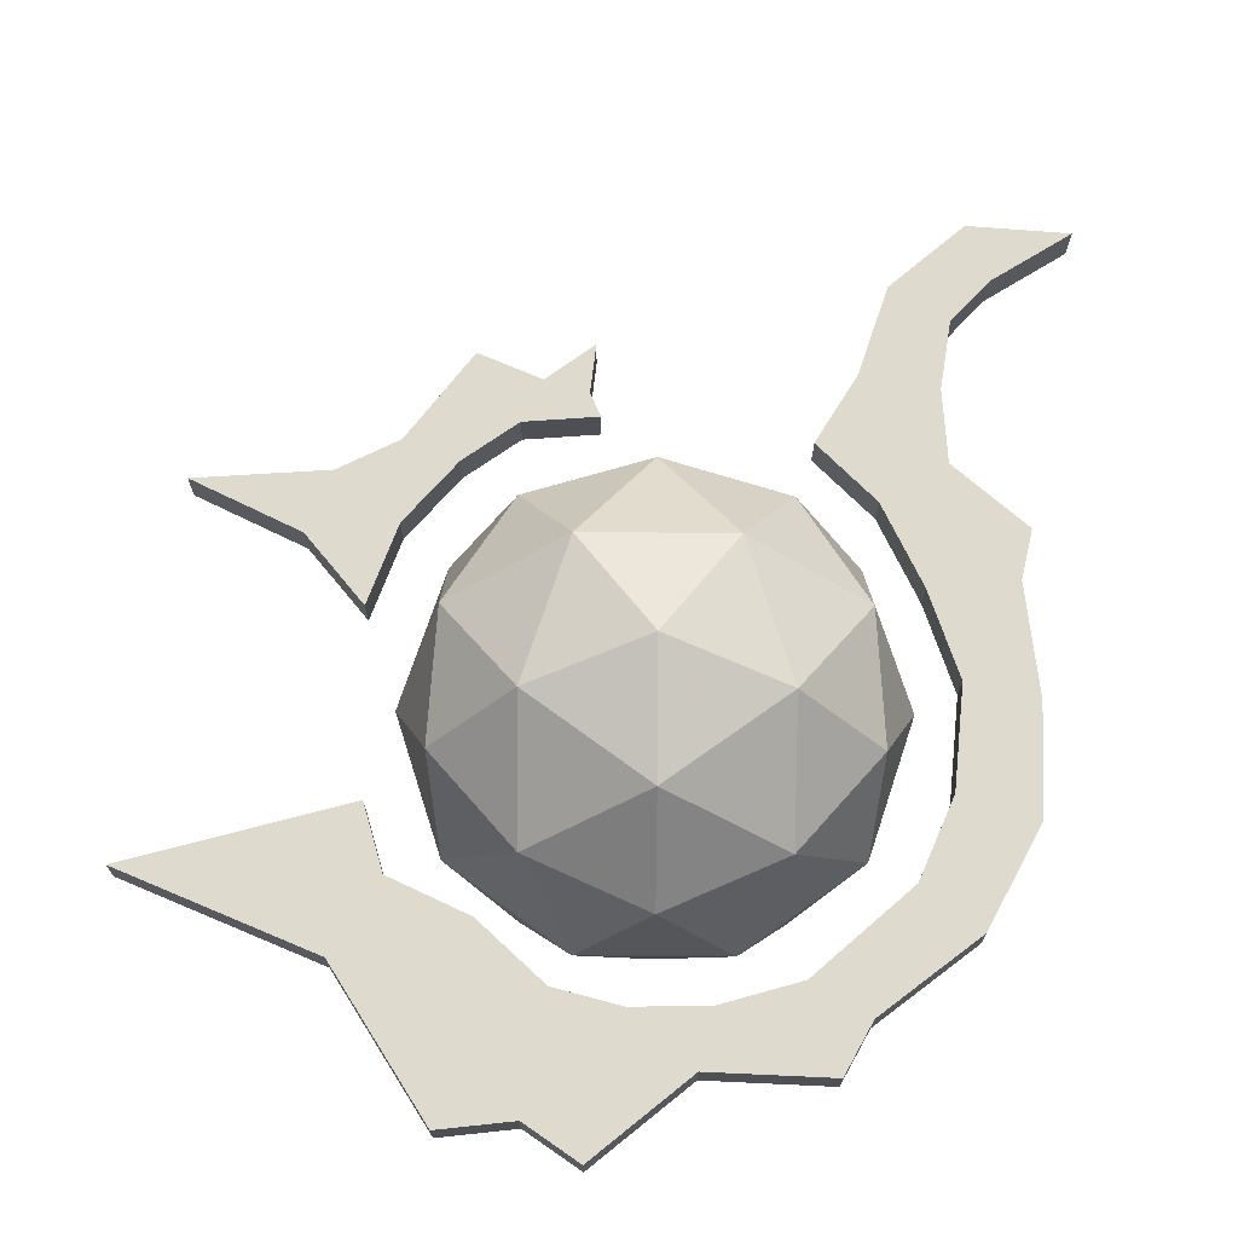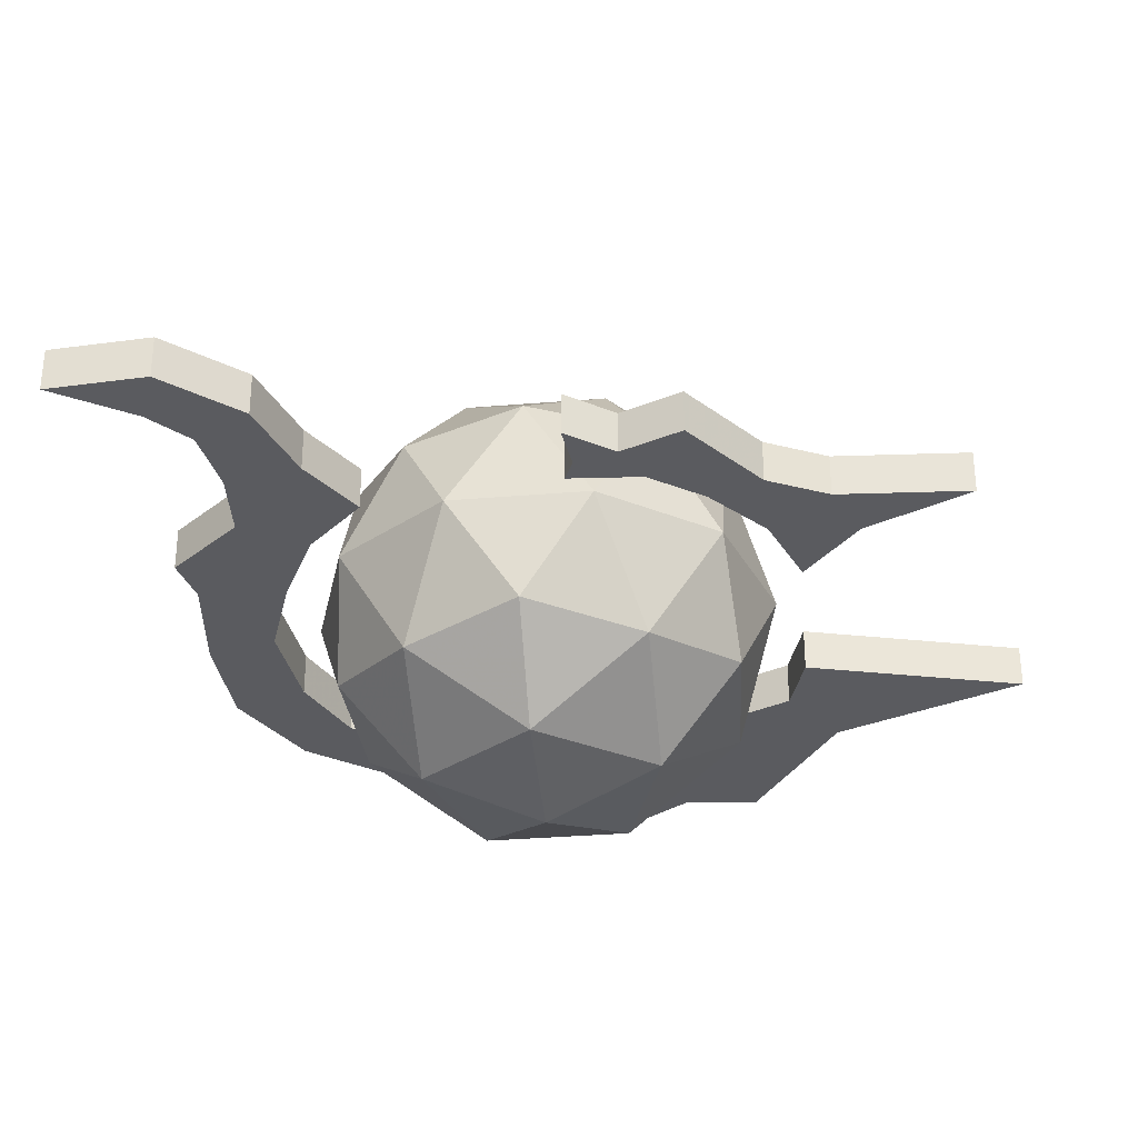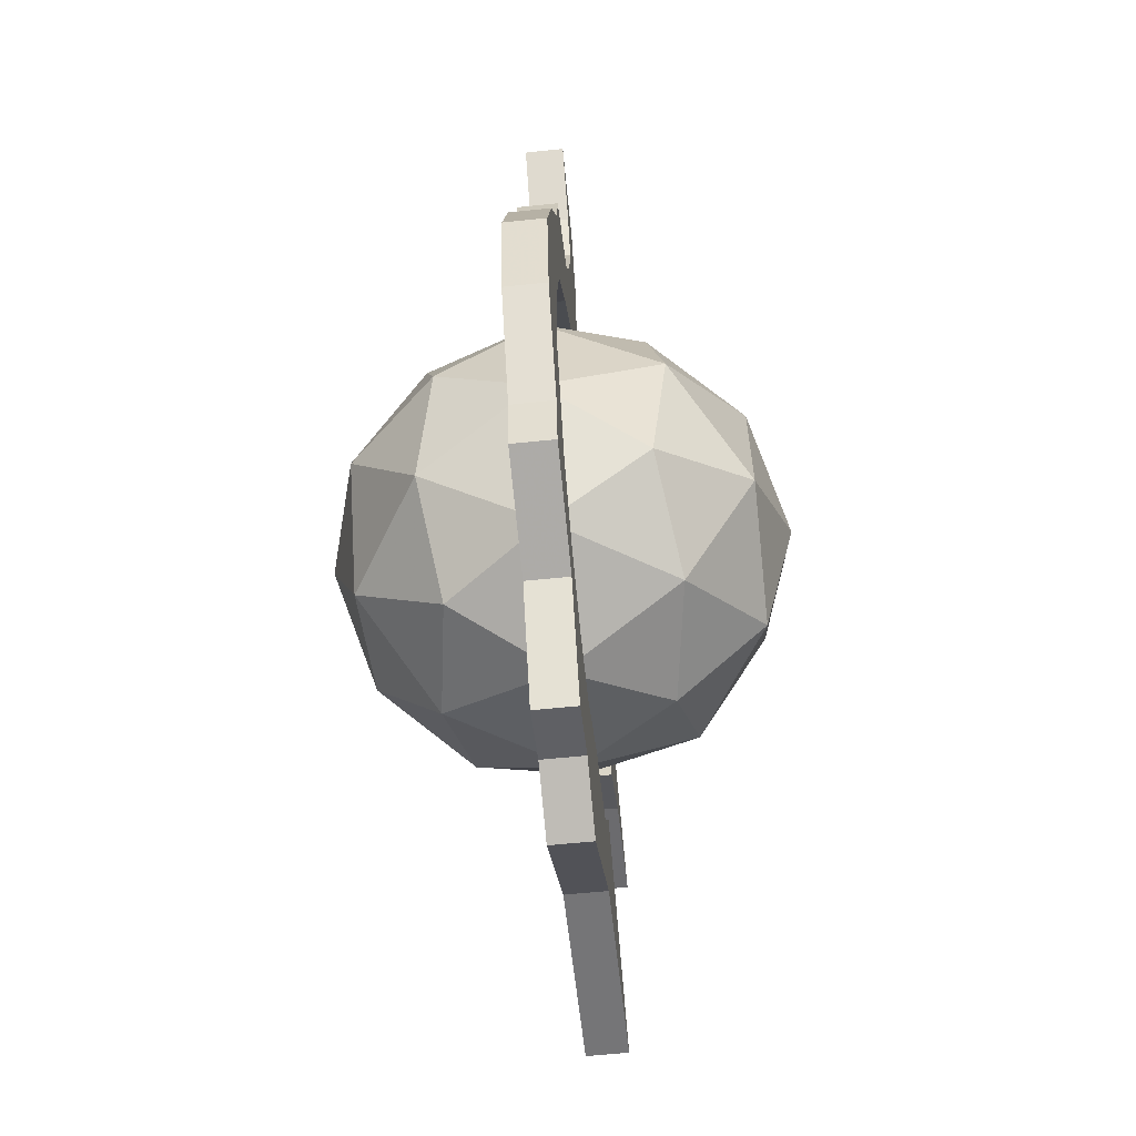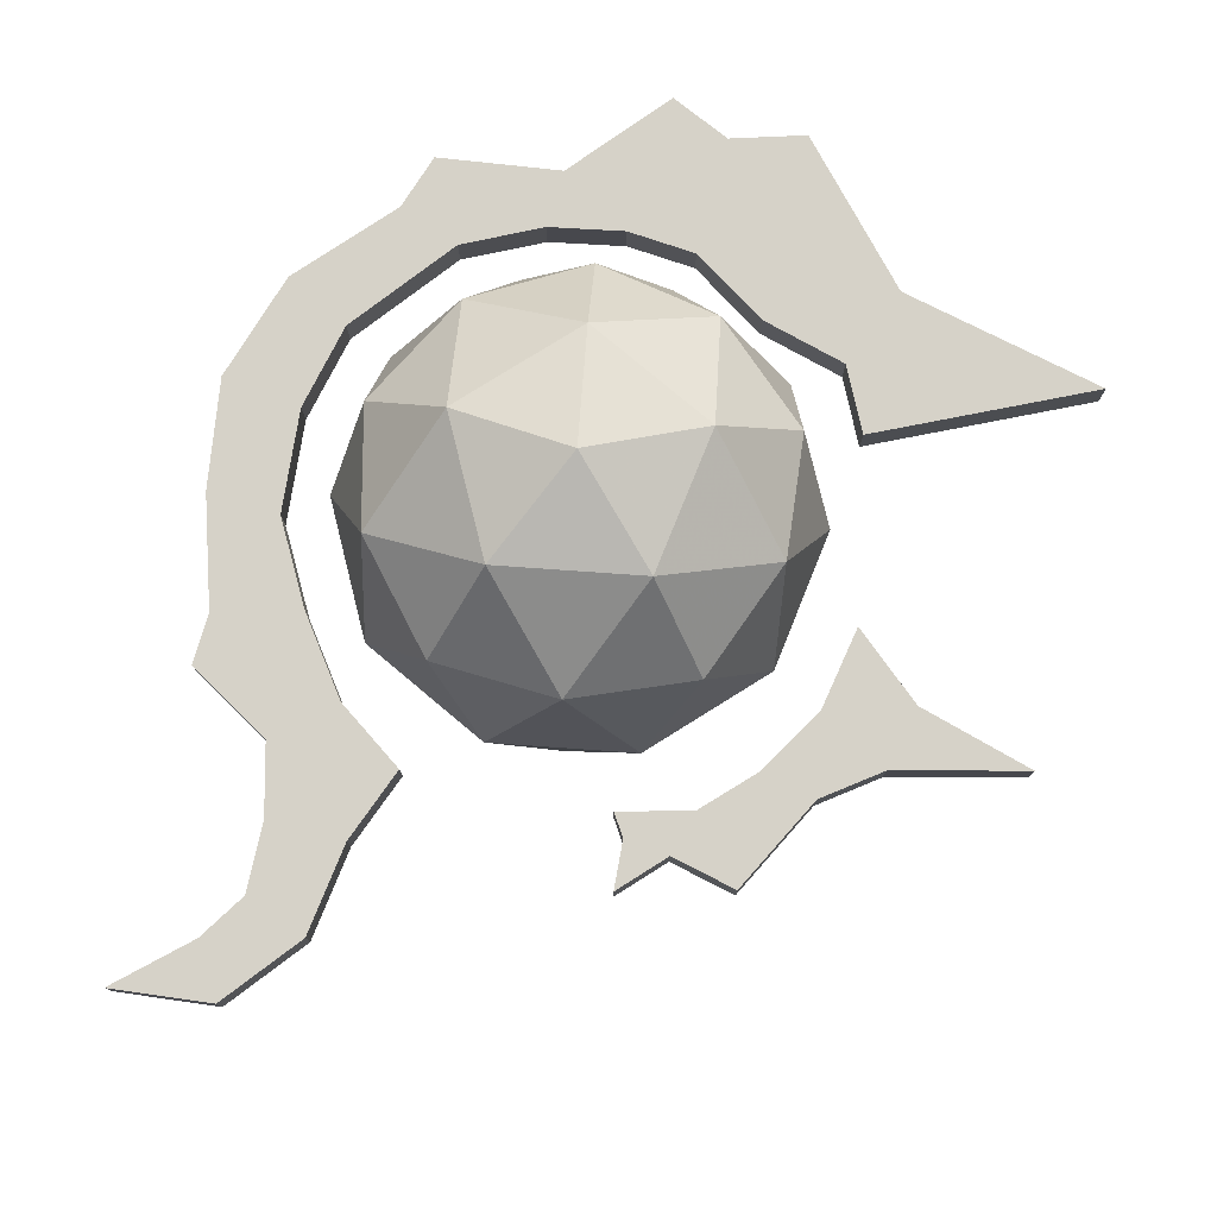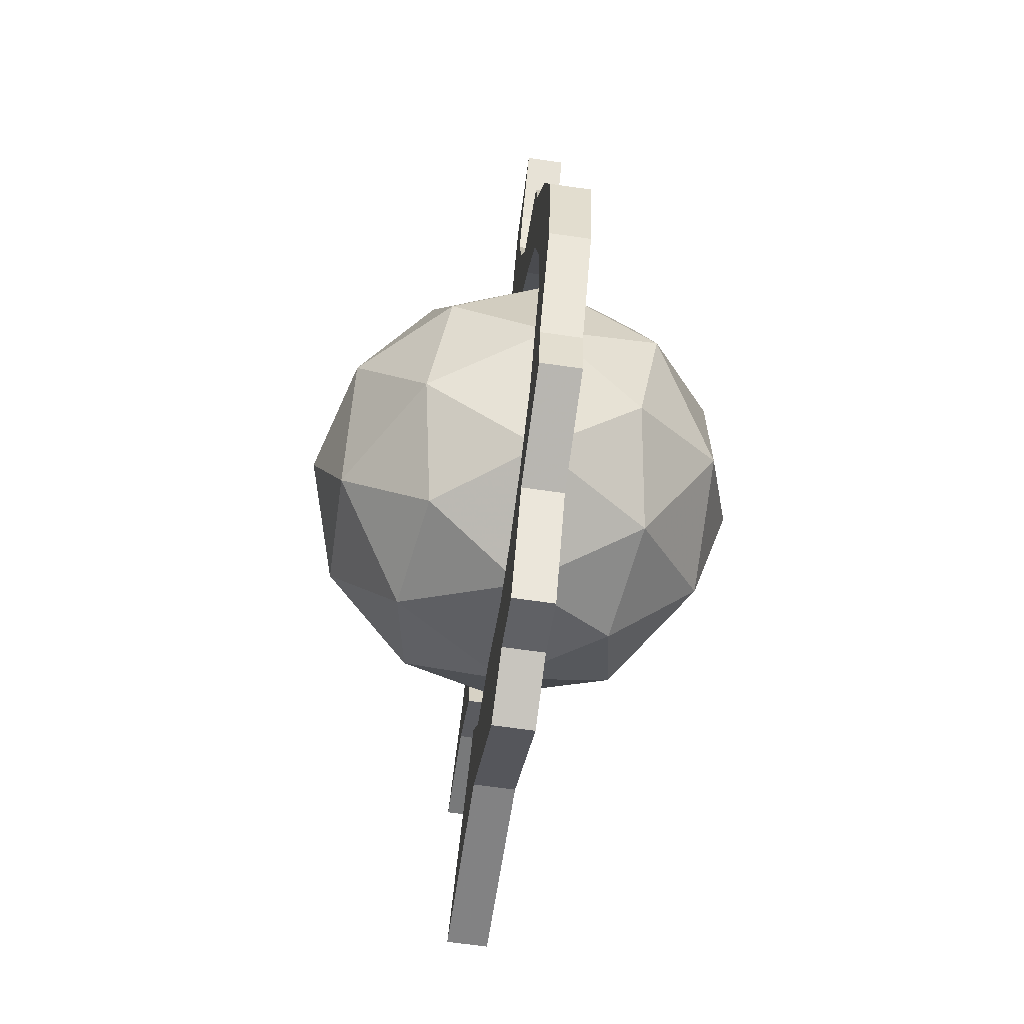
<metadata>
{"format":"obj","ext":"obj","renderer":"f3d","projection":"perspective","resolution":1024,"background":"white","views":[{"elev":71.3,"azim":-161.6,"up":"+Y"},{"elev":-32.8,"azim":24.6,"up":"+Y"},{"elev":-61.1,"azim":-84.0,"up":"+Z"},{"elev":78.3,"azim":22.0,"up":"+Y"},{"elev":-65.5,"azim":-98.3,"up":"+Z"}]}
</metadata>
<code>
g liuguang
v -0.002938 -28.79 -0.08363
v 15.13 -24.49 -0.08363
v 4.674 -24.49 14.31
v 25.75 -12.87 -0.08363
v 19.81 -15.13 14.31
v 7.954 -12.87 24.41
v -12.25 -24.49 8.812
v -7.57 -15.13 23.21
v -20.83 -12.87 15.05
v -12.25 -24.49 -8.98
v -24.49 -15.13 -0.08364
v -20.83 -12.87 -15.22
v 4.674 -24.49 -14.48
v -7.57 -15.13 -23.37
v 7.954 -12.87 -24.57
v 19.81 -15.13 -14.48
v 27.38 1.3e-05 -8.98
v 27.38 1.5e-05 8.812
v 20.83 12.87 -15.22
v 24.49 15.13 -0.08363
v 20.83 12.87 15.05
v 16.92 1.7e-05 23.21
v -0.00294 1.6e-05 28.7
v 7.564 15.13 23.21
v -7.96 12.87 24.41
v -16.92 1.4e-05 23.21
v -27.38 1.2e-05 8.812
v -19.81 15.13 14.31
v -25.75 12.87 -0.08364
v -27.38 1e-05 -8.98
v -16.92 9e-06 -23.37
v -19.81 15.13 -14.48
v -7.96 12.87 -24.57
v -0.00294 9e-06 -28.87
v 16.92 1.1e-05 -23.37
v -0.00294 9e-06 -28.87
v 7.565 15.13 -23.37
v -0.00294 9e-06 -28.87
v -0.00294 9e-06 -28.87
v -0.00294 9e-06 -28.87
v -0.002942 28.79 -0.08364
v -4.68 24.49 14.31
v 12.24 24.49 8.812
v -15.14 24.49 -0.08364
v -4.68 24.49 -14.48
v 12.24 24.49 -8.98
f 1 2 3
f 2 4 5
f 2 5 3
f 3 5 6
f 1 3 7
f 3 6 8
f 3 8 7
f 7 8 9
f 1 7 10
f 7 9 11
f 7 11 10
f 10 11 12
f 1 10 13
f 10 12 14
f 10 14 13
f 13 14 15
f 1 13 2
f 13 15 16
f 13 16 2
f 2 16 4
f 4 17 18
f 17 19 20
f 17 20 18
f 18 20 21
f 6 22 23
f 22 21 24
f 22 24 23
f 23 24 25
f 9 26 27
f 26 25 28
f 26 28 27
f 27 28 29
f 12 30 31
f 30 29 32
f 30 32 31
f 31 32 33
f 15 34 35
f 36 33 37
f 38 37 35
f 35 37 19
f 21 22 18
f 22 6 5
f 22 5 18
f 18 5 4
f 25 26 23
f 26 9 8
f 26 8 23
f 23 8 6
f 29 30 27
f 30 12 11
f 30 11 27
f 27 11 9
f 33 39 31
f 34 15 14
f 40 14 31
f 31 14 12
f 19 17 35
f 17 4 16
f 17 16 35
f 35 16 15
f 41 42 43
f 42 25 24
f 42 24 43
f 43 24 21
f 41 44 42
f 44 29 28
f 44 28 42
f 42 28 25
f 41 45 44
f 45 33 32
f 45 32 44
f 44 32 29
f 41 46 45
f 46 19 37
f 46 37 45
f 45 37 33
f 41 43 46
f 43 21 20
f 43 20 46
f 46 20 19
g Treasure_RenYu_03
v -44.09 -2.959 0.9183
v -33.16 -2.959 -10.02
v -34.13 -2.959 0.9183
v -8.472 -2.959 -50.1
v -0.6526 -2.959 -47.81
v -7.38 -2.959 -32.79
v -9.704 -2.959 56.59
v -15.95 -2.959 66.95
v -20.68 -2.959 61.05
v -17.77 -2.959 54.82
v -40.29 -2.959 14.11
v -31.31 -2.959 13.44
v -24.38 -2.959 22.59
v -34.28 -2.959 26.92
v -19.16 -2.959 46.26
v -9.663 -2.959 45.01
v -28.09 -2.959 69.95
v 25.1 -2.959 27.3
v 30.05 -2.959 20.61
v 32.67 -2.959 33.81
v -32.96 -2.959 -25.69
v -31.63 -2.959 -32.79
v -24.97 -2.959 -23.89
v 50.84 -2.959 -35.81
v 26.91 -2.959 -20.23
v 24.81 -2.959 -37.89
v 7.946 -2.959 -51.73
v 11.21 -2.959 -28.66
v -16.92 -2.959 -36.94
v 34.39 -2.959 0.9183
v 43.87 -2.959 6.901
v 33.96 -2.959 11.41
v 37.18 -2.959 21.03
v 43.23 -2.959 15.09
v 24.31 -2.959 33.08
v 19.98 -2.959 39.11
v 18.76 -2.959 33.21
v 16.64 -2.959 30.78
v 58.6 -2.959 8.898
v -22.6 -2.959 37.81
v -41.69 -2.959 -12.95
v -16.25 -2.959 -29.77
v 1.141 -2.959 -33.29
v 22.01 -2.959 -27.36
v -7.38 -2.959 35.37
v -16.43 -2.959 30.8
v -44.09 2.402 0.9183
v -41.69 2.402 -12.95
v -41.69 -2.959 -12.95
v -44.09 -2.959 0.9183
v -32.96 2.402 -25.69
v -32.96 -2.959 -25.69
v -31.63 -2.959 -32.79
v -31.63 2.402 -32.79
v -16.92 2.402 -36.94
v -16.92 -2.959 -36.94
v -8.472 -2.959 -50.1
v -8.472 2.402 -50.1
v -0.6526 2.402 -47.81
v -0.6526 -2.959 -47.81
v 7.946 2.402 -51.73
v 7.946 -2.959 -51.73
v 24.81 2.402 -37.89
v 24.81 -2.959 -37.89
v 50.84 2.402 -35.81
v 50.84 -2.959 -35.81
v 50.84 2.402 -35.81
v 26.91 2.402 -20.23
v 26.91 -2.959 -20.23
v 26.91 2.402 -20.23
v 22.01 2.402 -27.36
v 22.01 2.402 -27.36
v 11.21 2.402 -28.66
v 11.21 -2.959 -28.66
v 22.01 -2.959 -27.36
v 1.141 2.402 -33.29
v 1.141 -2.959 -33.29
v -7.38 2.402 -32.79
v -7.38 -2.959 -32.79
v -16.25 -2.959 -29.77
v -16.25 2.402 -29.77
v -24.97 2.402 -23.89
v -24.97 -2.959 -23.89
v -33.16 2.402 -10.02
v -33.16 -2.959 -10.02
v -34.13 2.402 0.9183
v -34.13 -2.959 0.9183
v -31.31 2.402 13.44
v -31.31 -2.959 13.44
v -24.38 2.402 22.59
v -24.38 -2.959 22.59
v -16.43 2.402 30.8
v -16.43 -2.959 30.8
v -7.38 2.402 35.37
v -7.38 -2.959 35.37
v -9.663 2.402 45.01
v -9.663 -2.959 45.01
v -9.704 2.402 56.59
v -9.704 -2.959 56.59
v -15.95 2.402 66.95
v -15.95 -2.959 66.95
v -28.09 2.402 69.95
v -28.09 -2.959 69.95
v -20.68 2.402 61.05
v -20.68 -2.959 61.05
v -17.77 2.402 54.82
v -17.77 -2.959 54.82
v -19.16 2.402 46.26
v -19.16 -2.959 46.26
v -22.6 2.402 37.81
v -22.6 -2.959 37.81
v -33.69 2.402 33.19
v -33.69 -2.959 33.19
v -34.28 -2.959 26.92
v -34.28 2.402 26.92
v -40.29 2.402 14.11
v -40.29 -2.959 14.11
v 19.98 2.402 39.11
v 18.76 2.402 33.21
v 18.76 -2.959 33.21
v 19.98 -2.959 39.11
v 16.64 2.402 30.78
v 16.64 -2.959 30.78
v 25.1 2.402 27.3
v 25.1 -2.959 27.3
v 30.05 2.402 20.61
v 30.05 -2.959 20.61
v 33.96 2.402 11.41
v 33.96 -2.959 11.41
v 34.39 2.402 0.9183
v 34.39 -2.959 0.9183
v 43.87 2.402 6.901
v 43.87 -2.959 6.901
v 58.6 2.402 8.898
v 58.6 -2.959 8.898
v 43.23 2.402 15.09
v 43.23 -2.959 15.09
v 37.18 2.402 21.03
v 37.18 -2.959 21.03
v 32.67 2.402 33.81
v 32.67 -2.959 33.81
v 24.31 2.402 33.08
v 24.31 -2.959 33.08
v -44.09 2.402 0.9183
v -33.16 2.402 -10.02
v -41.69 2.402 -12.95
v 19.98 2.402 39.11
v 24.31 2.402 33.08
v 18.76 2.402 33.21
v -0.00294 -28.71 -0.08363
v 15.09 -24.42 -0.08363
v 4.661 -24.42 14.27
v 25.67 -12.84 -0.08364
v 19.75 -15.09 14.27
v 7.932 -12.84 24.34
v -12.21 -24.42 8.787
v -7.549 -15.09 23.14
v -20.78 -12.84 15.01
v -12.21 -24.42 -8.955
v -24.42 -15.09 -0.08364
v -20.78 -12.84 -15.18
v 4.661 -24.42 -14.44
v -7.549 -15.09 -23.31
v 7.932 -12.84 -24.5
v 19.75 -15.09 -14.44
v 27.3 1.7e-05 -8.955
v 27.3 1.9e-05 8.787
v 20.77 12.84 -15.18
v 24.42 15.09 -0.08364
v 20.77 12.84 15.01
v 16.87 1.9e-05 23.14
v -0.002947 1.5e-05 28.62
v 7.543 15.09 23.14
v -7.937 12.84 24.34
v -16.88 1.1e-05 23.14
v -27.31 7e-06 8.787
v -19.76 15.09 14.27
v -25.68 12.84 -0.08364
v -27.31 4e-06 -8.955
v -16.88 5e-06 -23.31
v -19.76 15.09 -14.44
v -7.937 12.84 -24.5
v -0.002947 9e-06 -28.79
v 16.87 1.3e-05 -23.31
v 7.543 15.09 -23.31
v -0.002954 28.71 -0.08364
v -4.667 24.42 14.27
v 12.21 24.42 8.787
v -15.1 24.42 -0.08364
v -4.667 24.42 -14.44
v 12.21 24.42 -8.955
v -20.68 2.402 61.05
v -28.09 2.402 69.95
v -15.95 2.402 66.95
v -9.704 2.402 56.59
v -17.77 2.402 54.82
v -9.663 2.402 45.01
v -19.16 2.402 46.26
v -7.38 2.402 35.37
v -22.6 2.402 37.81
v -16.43 2.402 30.8
v -34.28 2.402 26.92
v -24.38 2.402 22.59
v -31.31 2.402 13.44
v -40.29 2.402 14.11
v -34.13 2.402 0.9183
v -32.96 2.402 -25.69
v -24.97 2.402 -23.89
v -31.63 2.402 -32.79
v -16.25 2.402 -29.77
v -7.38 2.402 -32.79
v -16.92 2.402 -36.94
v -0.6526 2.402 -47.81
v -8.472 2.402 -50.1
v 1.141 2.402 -33.29
v 11.21 2.402 -28.66
v 24.81 2.402 -37.89
v 7.946 2.402 -51.73
v 22.01 2.402 -27.36
v 26.91 2.402 -20.23
v 25.1 2.402 27.3
v 16.64 2.402 30.78
v 32.67 2.402 33.81
v 30.05 2.402 20.61
v 37.18 2.402 21.03
v 43.23 2.402 15.09
v 33.96 2.402 11.41
v 43.87 2.402 6.901
v 58.6 2.402 8.898
v 34.39 2.402 0.9183
v -33.69 -2.959 33.19
v -33.69 2.402 33.19
v 50.84 2.402 -35.81
f 47 48 49
f 50 51 52
f 53 54 55
f 55 56 53
f 57 58 59
f 59 60 57
f 61 62 53
f 54 63 55
f 56 61 53
f 64 65 66
f 67 68 69
f 70 71 72
f 73 72 74
f 50 52 75
f 76 77 78
f 79 65 78
f 78 80 79
f 66 81 64
f 81 82 83
f 81 83 84
f 84 64 81
f 77 85 80
f 77 80 78
f 57 49 58
f 59 86 60
f 87 67 48
f 88 68 75
f 51 74 89
f 72 71 90
f 91 61 86
f 86 92 91
f 61 91 62
f 93 94 95
f 95 96 93
f 94 97 98
f 98 95 94
f 97 99 98
f 100 101 102
f 102 99 100
f 101 103 102
f 104 105 106
f 106 103 104
f 105 107 108
f 108 106 105
f 107 109 110
f 110 108 107
f 109 111 112
f 112 110 109
f 113 114 115
f 115 112 113
f 116 117 90
f 90 71 116
f 118 119 120
f 120 121 118
f 119 122 123
f 123 120 119
f 122 124 125
f 125 123 122
f 124 126 125
f 127 128 129
f 129 126 127
f 128 130 131
f 131 129 128
f 130 132 133
f 133 131 130
f 132 134 135
f 135 133 132
f 134 136 137
f 137 135 134
f 136 138 139
f 139 137 136
f 138 140 141
f 141 139 138
f 140 142 143
f 143 141 140
f 142 144 145
f 145 143 142
f 144 146 147
f 147 145 144
f 146 148 149
f 149 147 146
f 148 150 151
f 151 149 148
f 150 152 153
f 153 151 150
f 152 154 155
f 155 153 152
f 154 156 157
f 157 155 154
f 156 158 159
f 159 157 156
f 158 160 159
f 161 162 163
f 163 160 161
f 162 93 96
f 96 163 162
f 164 165 166
f 166 167 164
f 165 168 169
f 169 166 165
f 168 170 171
f 171 169 168
f 170 172 173
f 173 171 170
f 172 174 175
f 175 173 172
f 174 176 177
f 177 175 174
f 176 178 179
f 179 177 176
f 178 180 181
f 181 179 178
f 180 182 183
f 183 181 180
f 182 184 185
f 185 183 182
f 184 186 187
f 187 185 184
f 186 188 189
f 189 187 186
f 188 164 167
f 167 189 188
f 190 191 192
f 193 194 195
f 196 197 198
f 197 199 200
f 197 200 198
f 198 200 201
f 196 198 202
f 198 201 203
f 198 203 202
f 202 203 204
f 196 202 205
f 202 204 206
f 202 206 205
f 205 206 207
f 196 205 208
f 205 207 209
f 205 209 208
f 208 209 210
f 196 208 197
f 208 210 211
f 208 211 197
f 197 211 199
f 199 212 213
f 212 214 215
f 212 215 213
f 213 215 216
f 201 217 218
f 217 216 219
f 217 219 218
f 218 219 220
f 204 221 222
f 221 220 223
f 221 223 222
f 222 223 224
f 207 225 226
f 225 224 227
f 225 227 226
f 226 227 228
f 210 229 230
f 229 228 231
f 229 231 230
f 230 231 214
f 216 217 213
f 217 201 200
f 217 200 213
f 213 200 199
f 220 221 218
f 221 204 203
f 221 203 218
f 218 203 201
f 224 225 222
f 225 207 206
f 225 206 222
f 222 206 204
f 228 229 226
f 229 210 209
f 229 209 226
f 226 209 207
f 214 212 230
f 212 199 211
f 212 211 230
f 230 211 210
f 232 233 234
f 233 220 219
f 233 219 234
f 234 219 216
f 232 235 233
f 235 224 223
f 235 223 233
f 233 223 220
f 232 236 235
f 236 228 227
f 236 227 235
f 235 227 224
f 232 237 236
f 237 214 231
f 237 231 236
f 236 231 228
f 232 234 237
f 234 216 215
f 234 215 237
f 237 215 214
f 238 239 240
f 238 240 241
f 241 242 238
f 242 241 243
f 243 244 242
f 244 243 245
f 246 244 245
f 245 247 246
f 158 161 160
f 248 246 249
f 248 249 250
f 250 251 248
f 190 251 252
f 191 253 192
f 254 255 253
f 97 100 99
f 254 256 255
f 256 257 258
f 257 259 260
f 261 262 259
f 262 263 264
f 265 266 263
f 194 267 268
f 268 195 194
f 194 269 267
f 269 270 267
f 271 272 273
f 273 270 271
f 272 274 273
f 272 275 274
f 274 276 273
f 59 92 86
f 246 247 249
f 86 277 60
f 47 87 48
f 190 252 191
f 57 47 49
f 251 250 252
f 248 278 246
f 72 90 74
f 262 265 263
f 266 279 263
f 65 79 66
f 269 271 270
f 101 104 103
f 124 127 126
f 67 69 48
f 191 254 253
f 88 69 68
f 256 258 255
f 52 88 75
f 257 260 258
f 51 73 74
f 262 264 259
f 51 89 52
f 257 261 259

</code>
